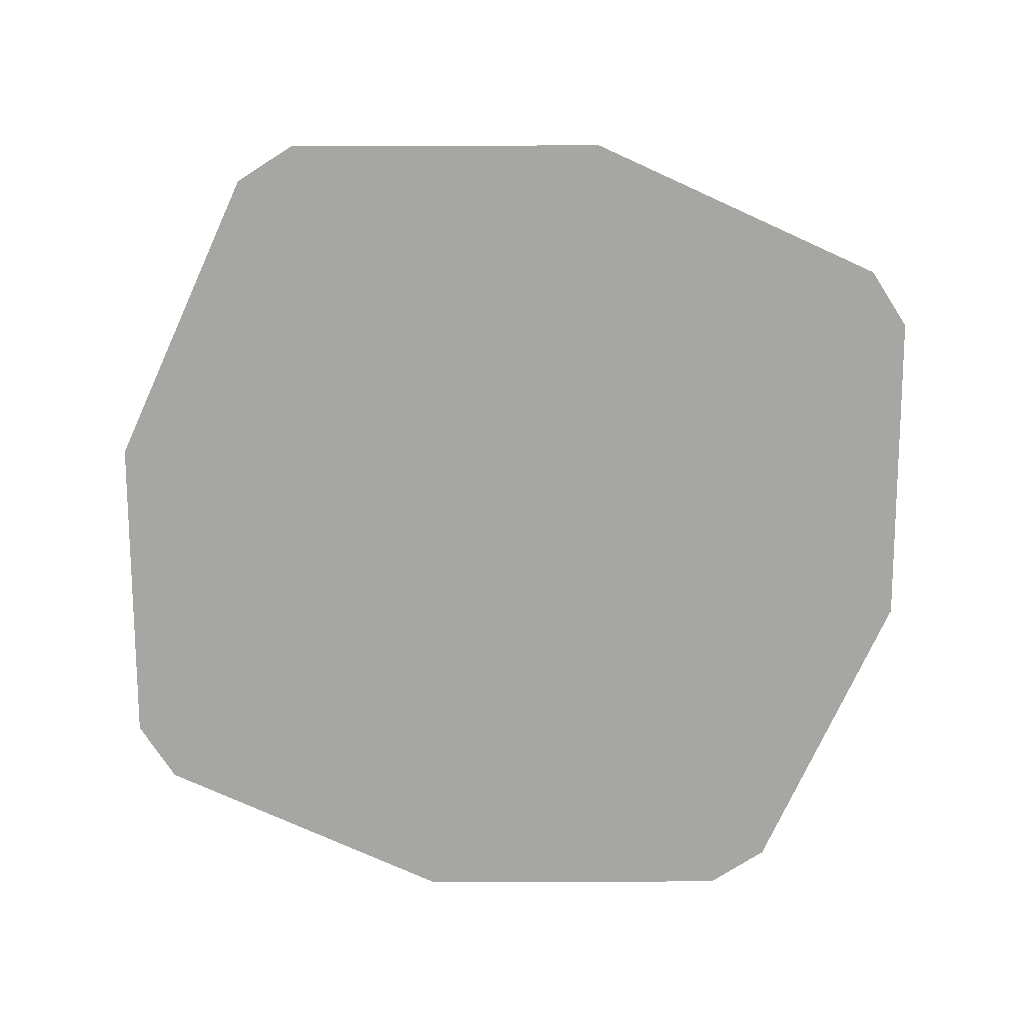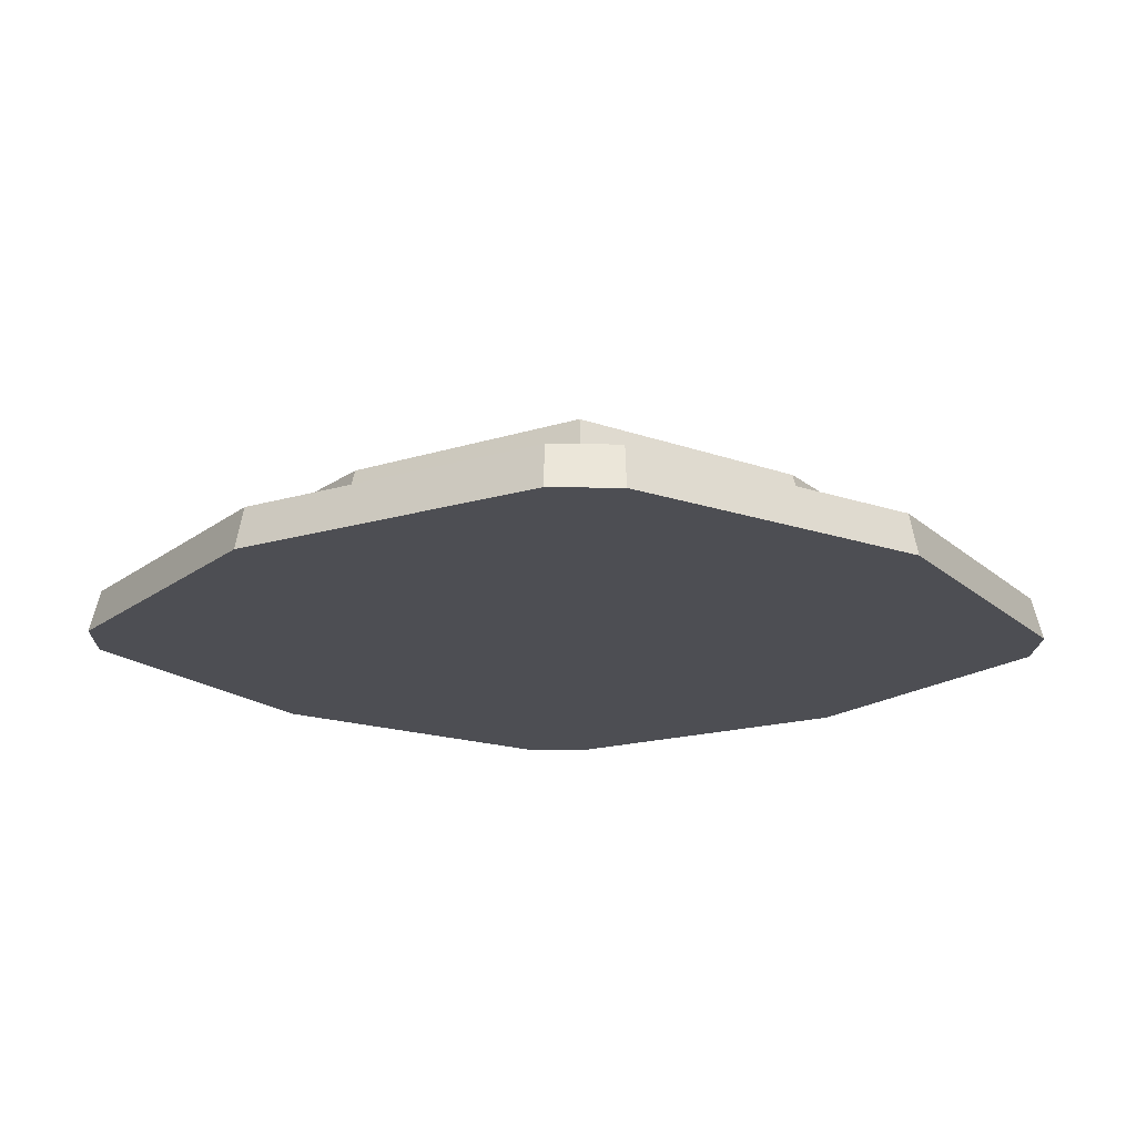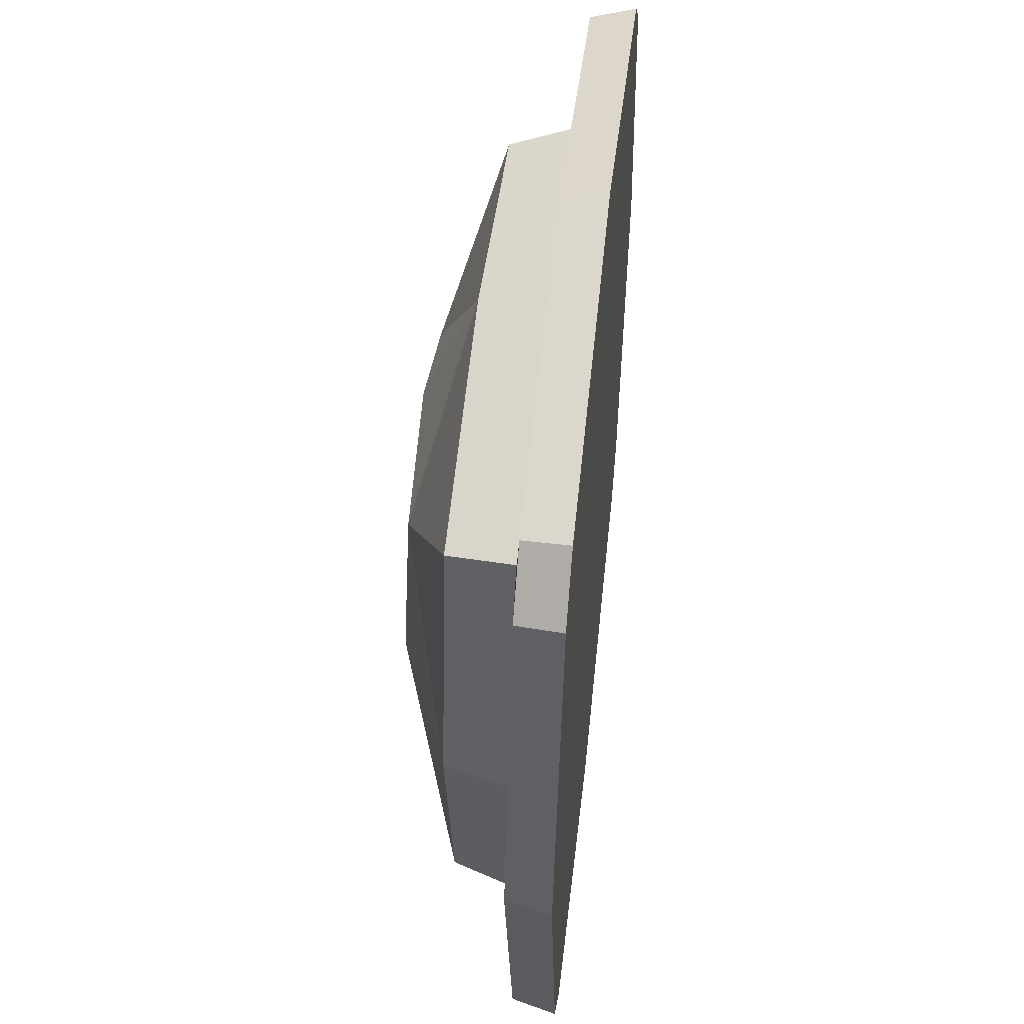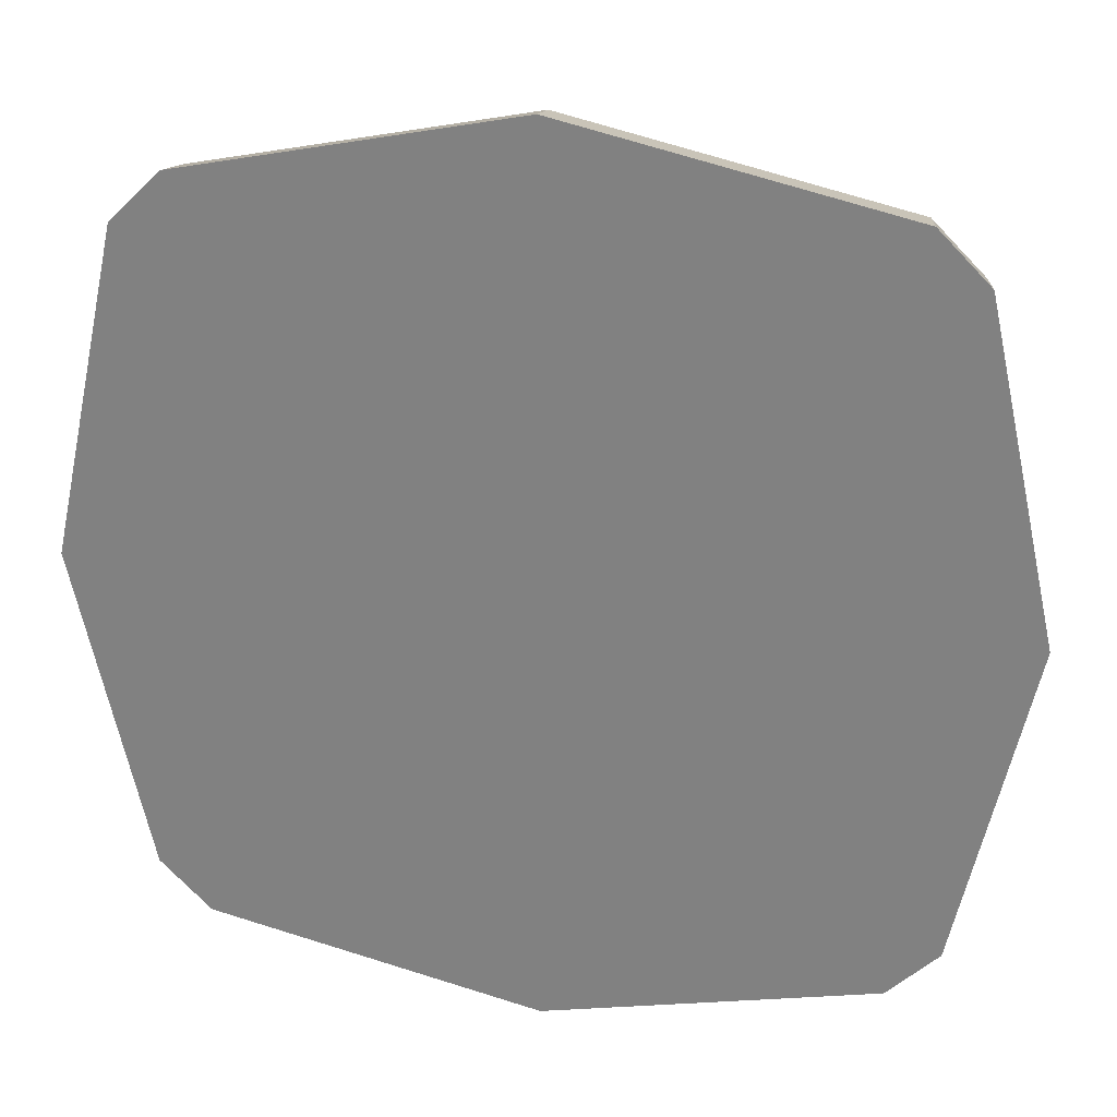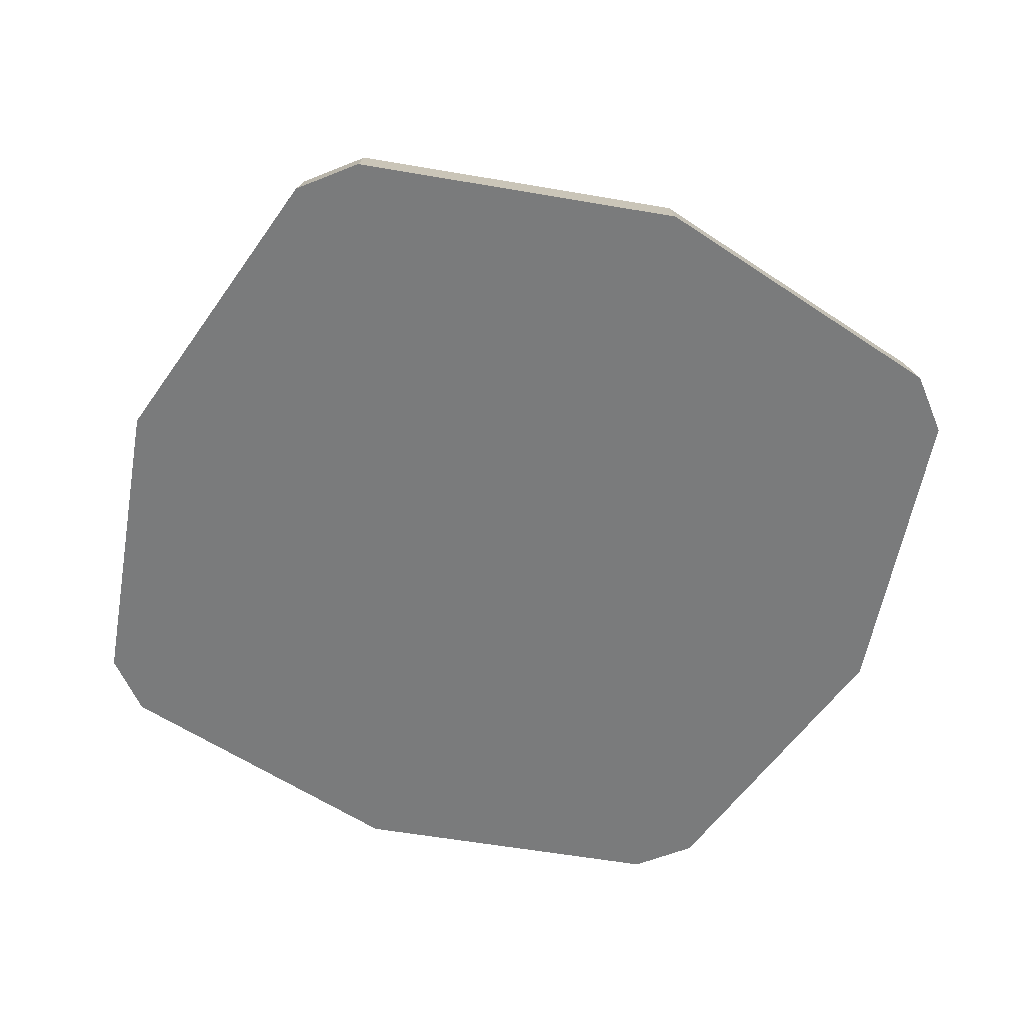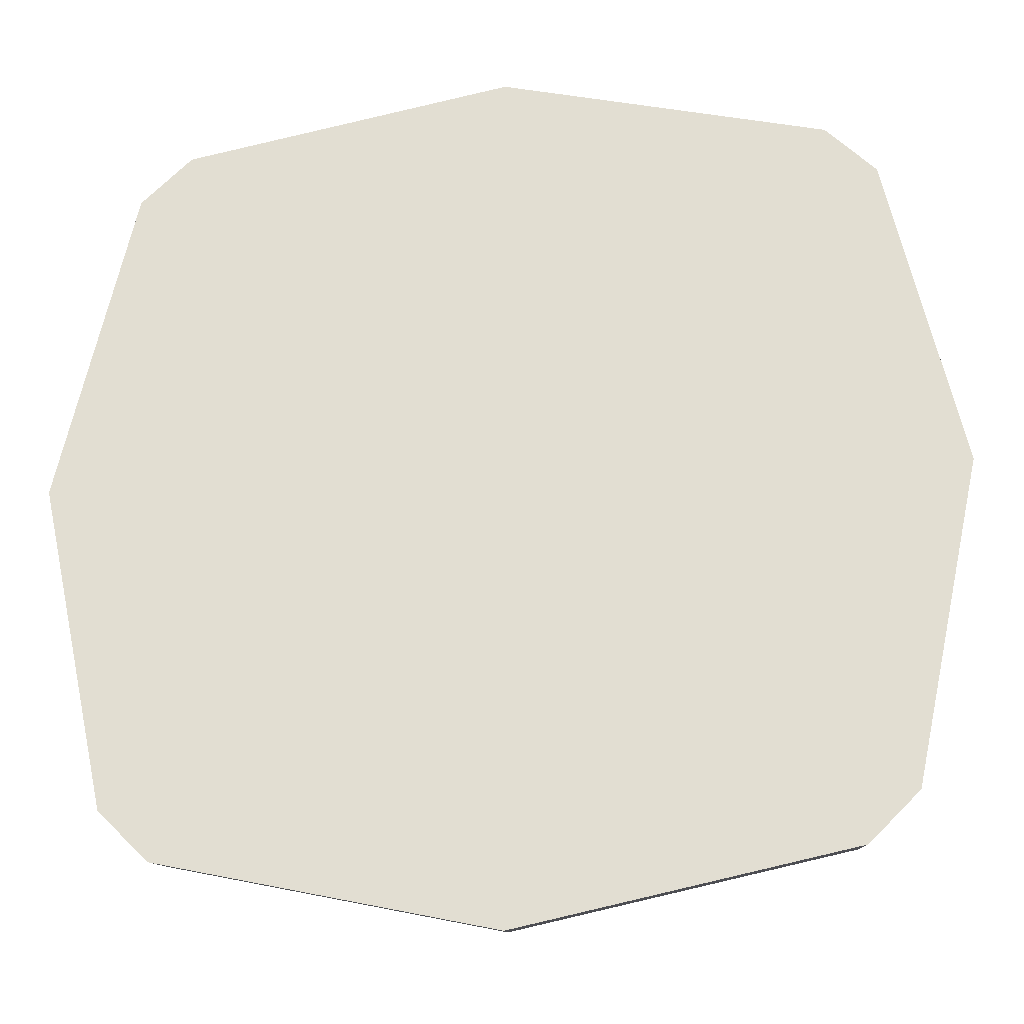
<metadata>
{"format":"obj","ext":"obj","renderer":"f3d","projection":"perspective","resolution":1024,"background":"white","views":[{"elev":-74.1,"azim":77.8,"up":"+Y"},{"elev":-17.4,"azim":133.3,"up":"+Y"},{"elev":51.5,"azim":-83.8,"up":"+Z"},{"elev":27.4,"azim":12.0,"up":"+Z"},{"elev":-58.3,"azim":-22.4,"up":"+Y"},{"elev":-24.5,"azim":4.9,"up":"+Z"}]}
</metadata>
<code>
o Cube
v -0.00074 0 0.000642
v 0.1634 0.02685 -0.1635
v 0.1634 0.02685 0.1648
v -0.1649 0.02685 0.1648
v -0.1649 0.02685 -0.1635
v 0.1529 0.01052 -0.153
v 0.1529 0.01052 0.1543
v -0.1544 0.01052 0.1543
v -0.1544 0.01052 -0.153
v 0.1406 0.06352 -0.1407
v 0.1406 0.06352 0.142
v -0.1421 0.06352 0.142
v -0.1421 0.06352 -0.1407
v 0.1801 0 -0.2079
v 0.2078 0 -0.1802
v 0.2078 0 0.1815
v 0.1801 0 0.2092
v -0.1816 0 0.2092
v -0.2093 0 0.1815
v -0.2093 0 -0.1802
v -0.1816 0 -0.2079
v 0.2031 0.0241 -0.1761
v 0.176 0.0241 -0.2032
v 0.176 0.0241 0.2045
v 0.2031 0.0241 0.1774
v -0.1775 0.0241 0.2045
v -0.2046 0.0241 0.1774
v -0.2046 0.0241 -0.1761
v -0.1775 0.0241 -0.2032
v 0.1945 0.02685 0.000642
v -0.196 0.02685 0.000642
v 0.182 0.01052 0.000642
v -0.1834 0.01052 0.000642
v 0.1674 0.06352 0.000642
v -0.1688 0.06352 0.000642
v 0.2473 0 0.000642
v 0.2417 0.0241 0.000642
v -0.00074 0.02685 -0.1946
v -0.000741 0.02685 0.1959
v -0.00074 0.01052 -0.1821
v -0.000741 0.01052 0.1833
v -0.00074 0.06352 -0.1675
v -0.000741 0.06352 0.1687
v -0.00074 0.0241 0.2431
v -0.00074 0 0.2487
v -0.00074 0.0241 -0.2418
v -0.00074 0 -0.2474
v -0.2432 0.0241 0.000642
v -0.2488 0 0.000642
v 0.09267 0.09312 0.000642
v 0.06553 0.09312 -0.06563
v -0.00074 0.09312 -0.09277
v -0.06702 0.09312 -0.06563
v -0.09415 0.09312 0.000642
v -0.06702 0.09312 0.06692
v -0.000741 0.09312 0.09405
v 0.06553 0.09312 0.06692
f 37 22 2 30
f 45 44 26 18
f 49 48 28 20
f 36 37 25 16
f 31 4 8 33
f 27 26 4
f 33 8 12 35
f 39 3 7 41
f 38 5 9 40
f 30 2 6 32
f 42 13 53 52
f 41 7 11 43
f 40 9 13 42
f 32 6 10 34
f 29 28 5
f 14 23 22 15
f 16 25 24 17
f 2 22 23
f 36 16 1
f 7 32 34 11
f 3 30 32 7
f 9 33 35 13
f 5 31 33 9
f 15 22 37 36
f 25 37 30 3
f 34 50 57 11
f 6 40 42 10
f 8 41 43 12
f 10 42 52 51
f 2 38 40 6
f 4 39 41 8
f 17 24 44 45
f 26 44 39 4
f 23 14 47 46
f 23 46 38 2
f 56 57 55
f 15 36 1
f 28 48 31 5
f 50 51 53 54
f 46 47 21 29
f 24 25 3
f 48 27 4 31
f 44 24 3 39
f 18 26 27 19
f 20 28 29 21
f 46 29 5 38
f 19 27 48 49
f 55 54 35 12
f 43 56 55 12
f 13 35 54 53
f 57 56 43 11
f 51 52 53
f 34 10 51 50
f 57 50 54 55
f 1 17 45
f 1 19 49
f 1 18 19
f 47 14 1
f 16 17 1
f 20 21 1
f 14 15 1
f 18 1 45
f 21 47 1
f 20 1 49

</code>
